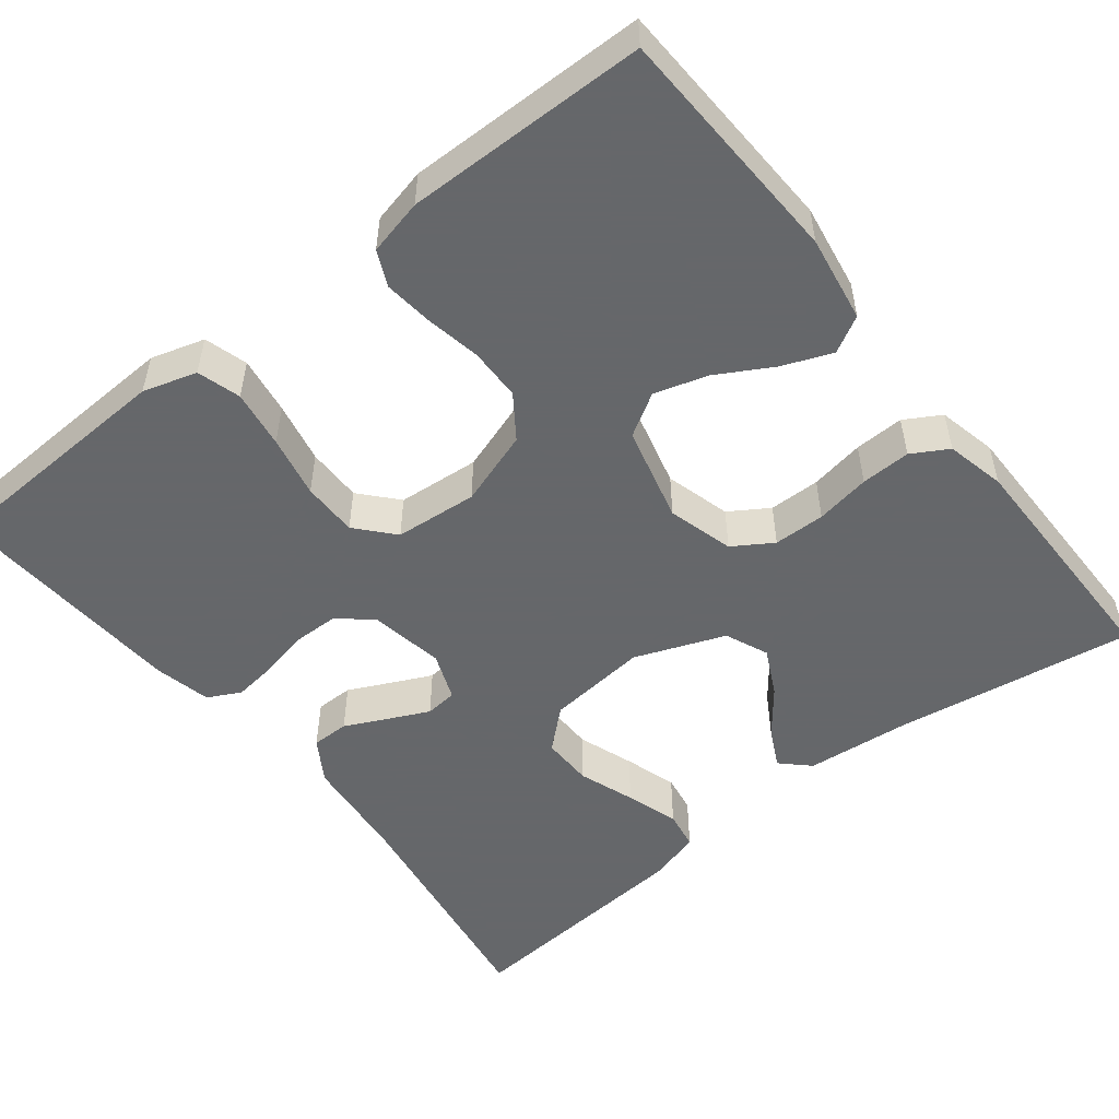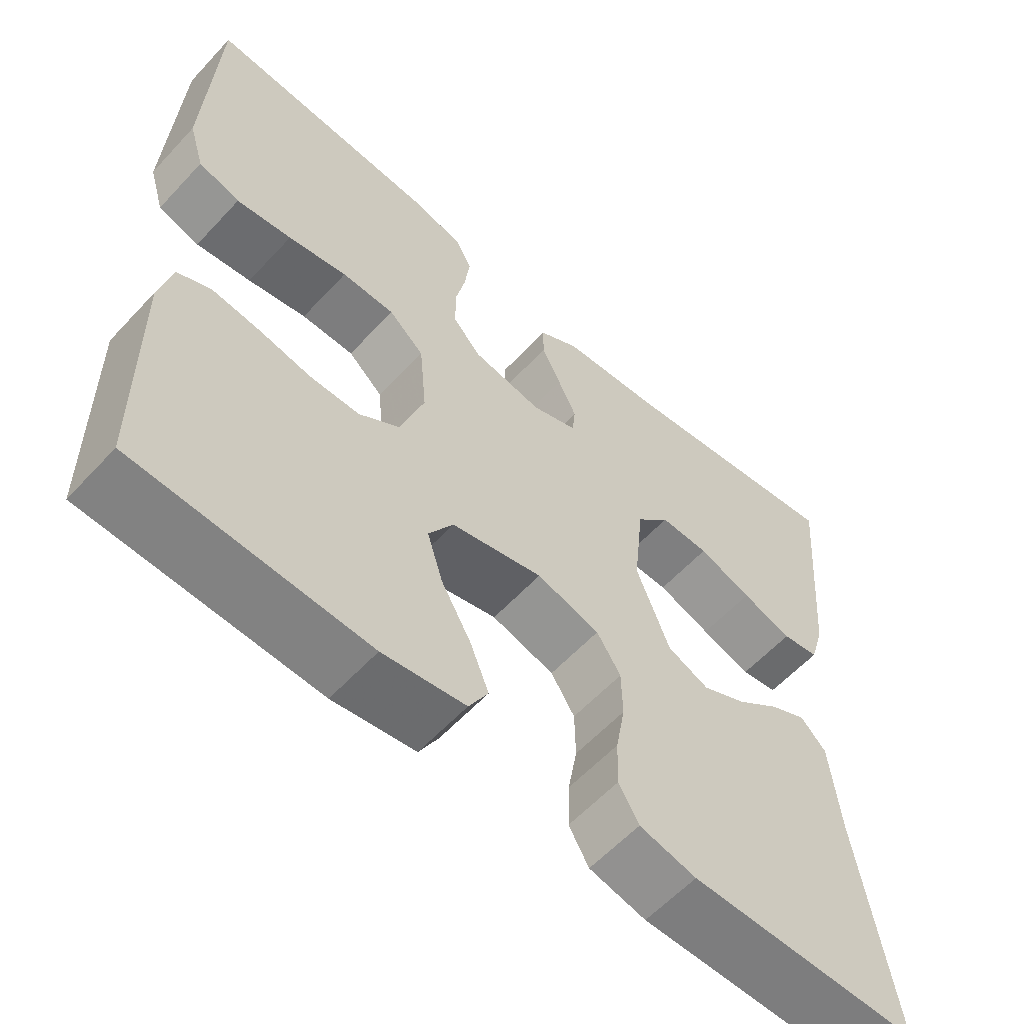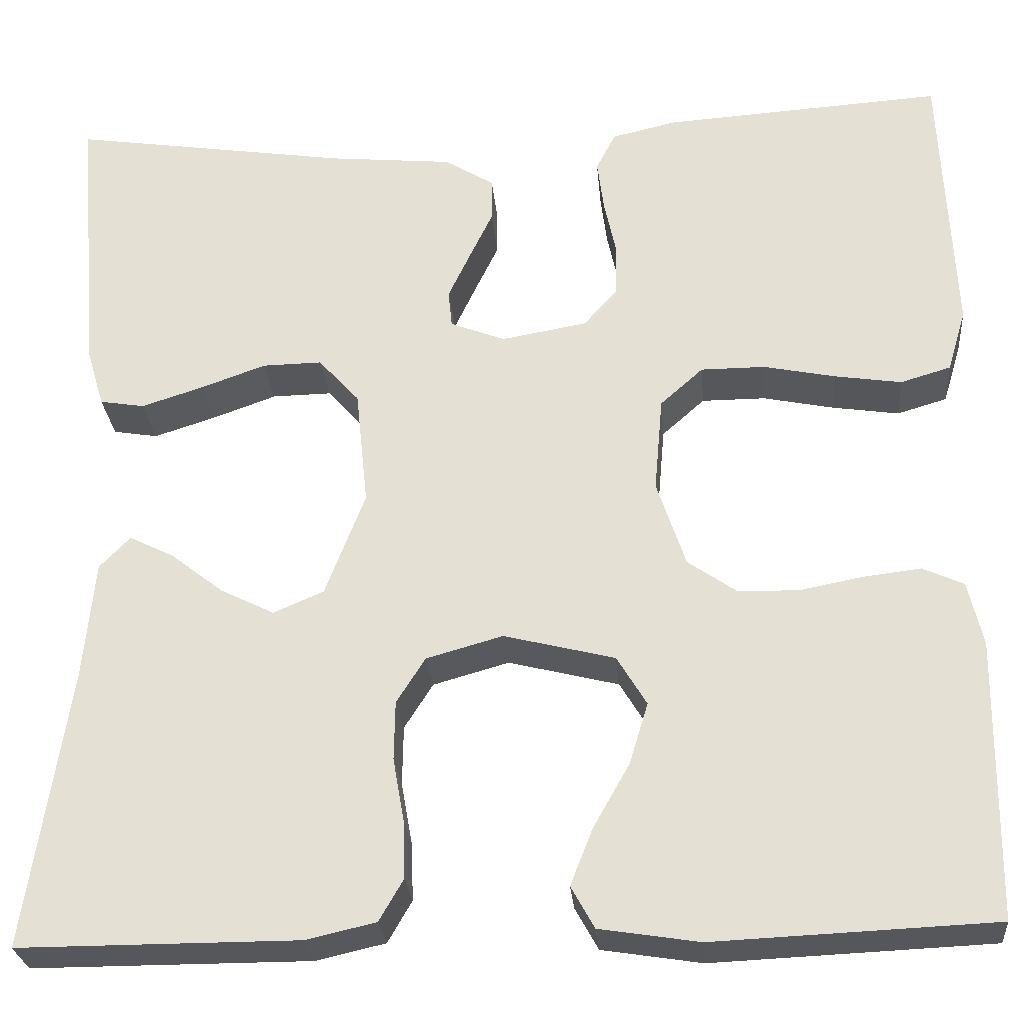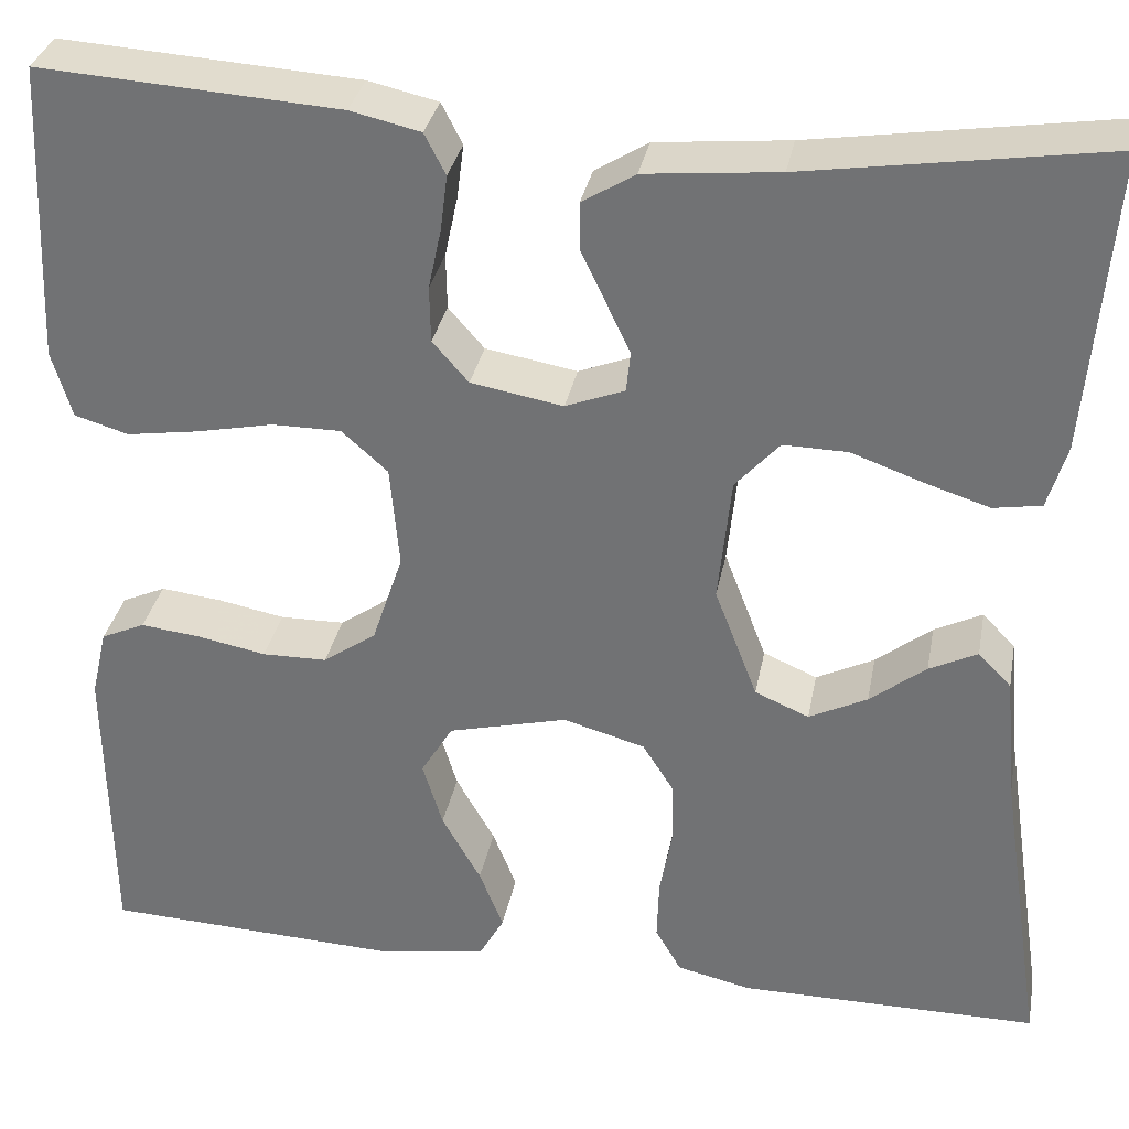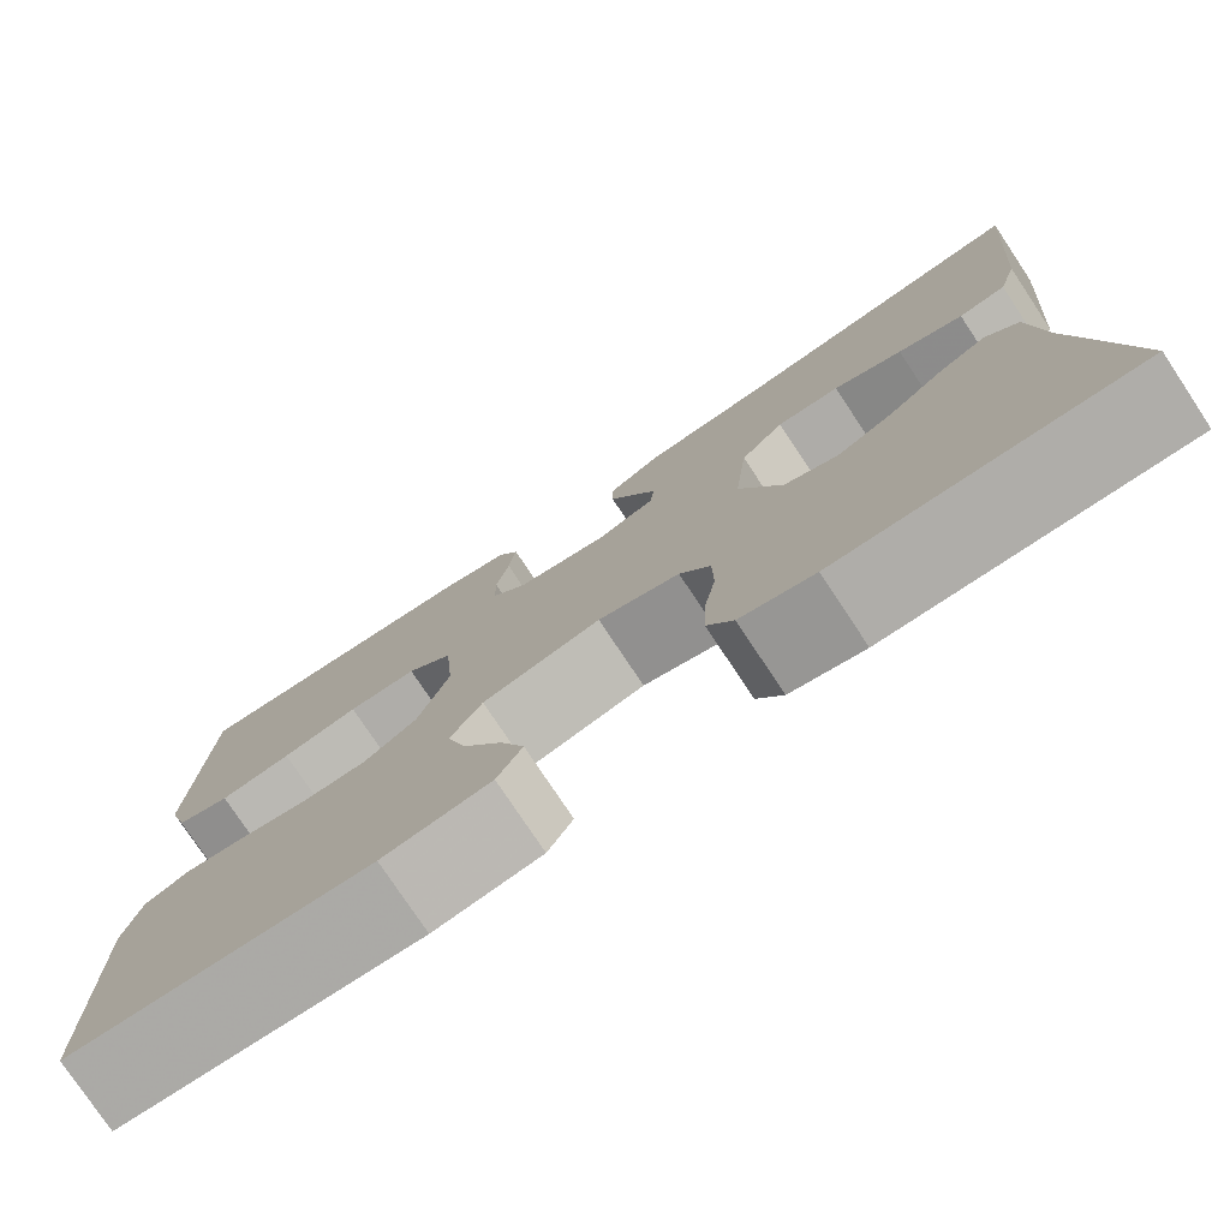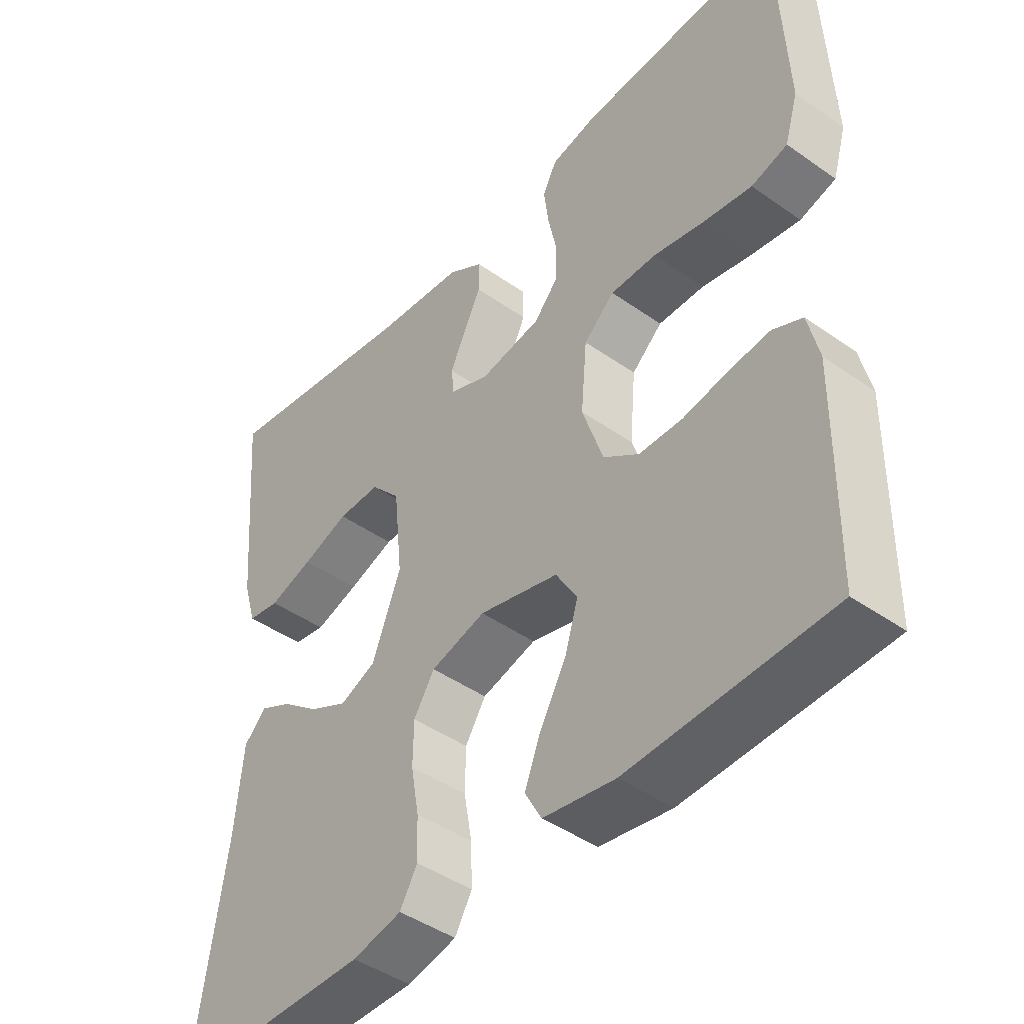
<metadata>
{"format":"obj","ext":"obj","renderer":"f3d","projection":"perspective","resolution":1024,"background":"white","views":[{"elev":-52.0,"azim":128.2,"up":"+Y"},{"elev":-59.2,"azim":137.6,"up":"+Z"},{"elev":-27.3,"azim":4.9,"up":"+Z"},{"elev":32.7,"azim":-169.3,"up":"+Z"},{"elev":-77.4,"azim":-146.4,"up":"+Z"},{"elev":-44.3,"azim":50.5,"up":"+Z"}]}
</metadata>
<code>
v 0.5 0.07 -0.5
v 0.2 0.07 -0.513
v 0.093 0.07 -0.496
v 0.068 0.07 -0.451
v 0.092 0.07 -0.39
v 0.131 0.07 -0.321
v 0.151 0.07 -0.255
v 0.119 0.07 -0.202
v 0 0.07 -0.172
v -0.082 0.07 -0.195
v -0.113 0.07 -0.244
v -0.114 0.07 -0.308
v -0.102 0.07 -0.376
v -0.1 0.07 -0.438
v -0.126 0.07 -0.483
v -0.2 0.07 -0.5
v -0.5 0.07 -0.5
v -0.455 0.07 -0.2
v -0.443 0.07 -0.072
v -0.41 0.07 -0.038
v -0.362 0.07 -0.062
v -0.306 0.07 -0.106
v -0.248 0.07 -0.135
v -0.194 0.07 -0.112
v -0.151 0.07 0
v -0.164 0.07 0.126
v -0.208 0.07 0.175
v -0.272 0.07 0.174
v -0.342 0.07 0.149
v -0.408 0.07 0.128
v -0.456 0.07 0.136
v -0.475 0.07 0.2
v -0.5 0.07 0.5
v -0.2 0.07 0.454
v -0.067 0.07 0.441
v -0.014 0.07 0.408
v -0.014 0.07 0.361
v -0.039 0.07 0.309
v -0.063 0.07 0.258
v -0.059 0.07 0.218
v 0 0.07 0.195
v 0.092 0.07 0.211
v 0.128 0.07 0.252
v 0.129 0.07 0.308
v 0.116 0.07 0.369
v 0.109 0.07 0.424
v 0.13 0.07 0.465
v 0.2 0.07 0.481
v 0.5 0.07 0.5
v 0.513 0.07 0.2
v 0.493 0.07 0.133
v 0.439 0.07 0.117
v 0.367 0.07 0.128
v 0.29 0.07 0.144
v 0.221 0.07 0.144
v 0.175 0.07 0.103
v 0.166 0.07 0
v 0.197 0.07 -0.093
v 0.25 0.07 -0.13
v 0.315 0.07 -0.131
v 0.383 0.07 -0.118
v 0.444 0.07 -0.111
v 0.488 0.07 -0.131
v 0.504 0.07 -0.2
v 0.5 0 -0.5
v 0.2 0 -0.513
v 0.093 0 -0.496
v 0.068 0 -0.451
v 0.092 0 -0.39
v 0.131 0 -0.321
v 0.151 0 -0.255
v 0.119 0 -0.202
v 0 0 -0.172
v -0.082 0 -0.195
v -0.113 0 -0.244
v -0.114 0 -0.308
v -0.102 0 -0.376
v -0.1 0 -0.438
v -0.126 0 -0.483
v -0.2 0 -0.5
v -0.5 0 -0.5
v -0.455 0 -0.2
v -0.443 0 -0.072
v -0.41 0 -0.038
v -0.362 0 -0.062
v -0.306 0 -0.106
v -0.248 0 -0.135
v -0.194 0 -0.112
v -0.151 0 0
v -0.164 0 0.126
v -0.208 0 0.175
v -0.272 0 0.174
v -0.342 0 0.149
v -0.408 0 0.128
v -0.456 0 0.136
v -0.475 0 0.2
v -0.5 0 0.5
v -0.2 0 0.454
v -0.067 0 0.441
v -0.014 0 0.408
v -0.014 0 0.361
v -0.039 0 0.309
v -0.063 0 0.258
v -0.059 0 0.218
v 0 0 0.195
v 0.092 0 0.211
v 0.128 0 0.252
v 0.129 0 0.308
v 0.116 0 0.369
v 0.109 0 0.424
v 0.13 0 0.465
v 0.2 0 0.481
v 0.5 0 0.5
v 0.513 0 0.2
v 0.493 0 0.133
v 0.439 0 0.117
v 0.367 0 0.128
v 0.29 0 0.144
v 0.221 0 0.144
v 0.175 0 0.103
v 0.166 0 0
v 0.197 0 -0.093
v 0.25 0 -0.13
v 0.315 0 -0.131
v 0.383 0 -0.118
v 0.444 0 -0.111
v 0.488 0 -0.131
v 0.504 0 -0.2
f 4 5 6
f 3 4 6
f 2 3 6
f 1 2 6
f 64 1 6
f 63 64 6
f 62 63 6
f 61 62 6
f 60 61 6
f 59 60 6 7
f 58 59 7 8
f 57 58 8 9
f 56 57 9 10
f 52 53 54
f 51 52 54
f 50 51 54
f 49 50 54
f 48 49 54
f 47 48 54
f 46 47 54
f 45 46 54
f 44 45 54
f 43 44 54 55
f 42 43 55 56
f 36 37 38
f 35 36 38
f 34 35 38
f 34 38 39
f 33 34 39
f 32 33 39
f 31 32 39
f 30 31 39
f 29 30 39
f 28 29 39
f 27 28 39 40
f 20 21 22
f 19 20 22
f 18 19 22
f 18 22 23
f 17 18 23
f 16 17 23
f 15 16 23
f 14 15 23
f 13 14 23
f 12 13 23
f 11 12 23 24
f 41 42 56 10
f 26 27 40 41
f 41 10 11
f 26 41 11
f 25 26 11
f 11 24 25
f 70 69 68
f 70 68 67
f 70 67 66
f 70 66 65
f 70 65 128
f 70 128 127
f 70 127 126
f 70 126 125
f 70 125 124
f 71 70 124 123
f 72 71 123 122
f 73 72 122 121
f 74 73 121 120
f 118 117 116
f 118 116 115
f 118 115 114
f 118 114 113
f 118 113 112
f 118 112 111
f 118 111 110
f 118 110 109
f 118 109 108
f 119 118 108 107
f 120 119 107 106
f 102 101 100
f 102 100 99
f 102 99 98
f 103 102 98
f 103 98 97
f 103 97 96
f 103 96 95
f 103 95 94
f 103 94 93
f 103 93 92
f 104 103 92 91
f 86 85 84
f 86 84 83
f 86 83 82
f 87 86 82
f 87 82 81
f 87 81 80
f 87 80 79
f 87 79 78
f 87 78 77
f 87 77 76
f 88 87 76 75
f 74 120 106 105
f 105 104 91 90
f 75 74 105
f 75 105 90
f 75 90 89
f 89 88 75
f 1 65 66 2
f 2 66 67 3
f 3 67 68 4
f 4 68 69 5
f 5 69 70 6
f 6 70 71 7
f 7 71 72 8
f 8 72 73 9
f 9 73 74 10
f 10 74 75 11
f 11 75 76 12
f 12 76 77 13
f 13 77 78 14
f 14 78 79 15
f 15 79 80 16
f 16 80 81 17
f 17 81 82 18
f 18 82 83 19
f 19 83 84 20
f 20 84 85 21
f 21 85 86 22
f 22 86 87 23
f 23 87 88 24
f 24 88 89 25
f 25 89 90 26
f 26 90 91 27
f 27 91 92 28
f 28 92 93 29
f 29 93 94 30
f 30 94 95 31
f 31 95 96 32
f 32 96 97 33
f 33 97 98 34
f 34 98 99 35
f 35 99 100 36
f 36 100 101 37
f 37 101 102 38
f 38 102 103 39
f 39 103 104 40
f 40 104 105 41
f 41 105 106 42
f 42 106 107 43
f 43 107 108 44
f 44 108 109 45
f 45 109 110 46
f 46 110 111 47
f 47 111 112 48
f 48 112 113 49
f 49 113 114 50
f 50 114 115 51
f 51 115 116 52
f 52 116 117 53
f 53 117 118 54
f 54 118 119 55
f 55 119 120 56
f 56 120 121 57
f 57 121 122 58
f 58 122 123 59
f 59 123 124 60
f 60 124 125 61
f 61 125 126 62
f 62 126 127 63
f 63 127 128 64
f 64 128 65 1

</code>
